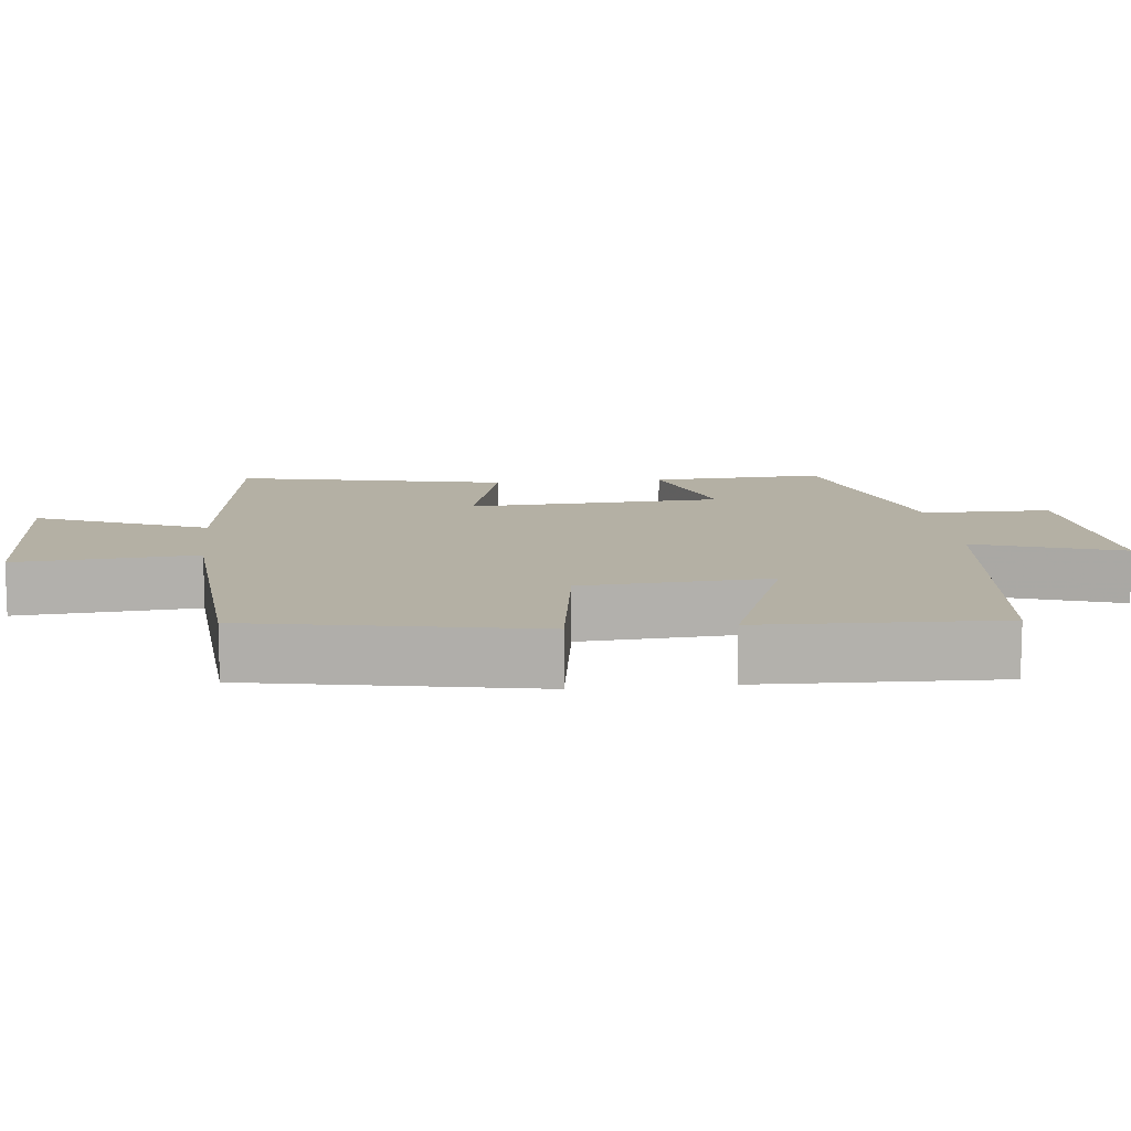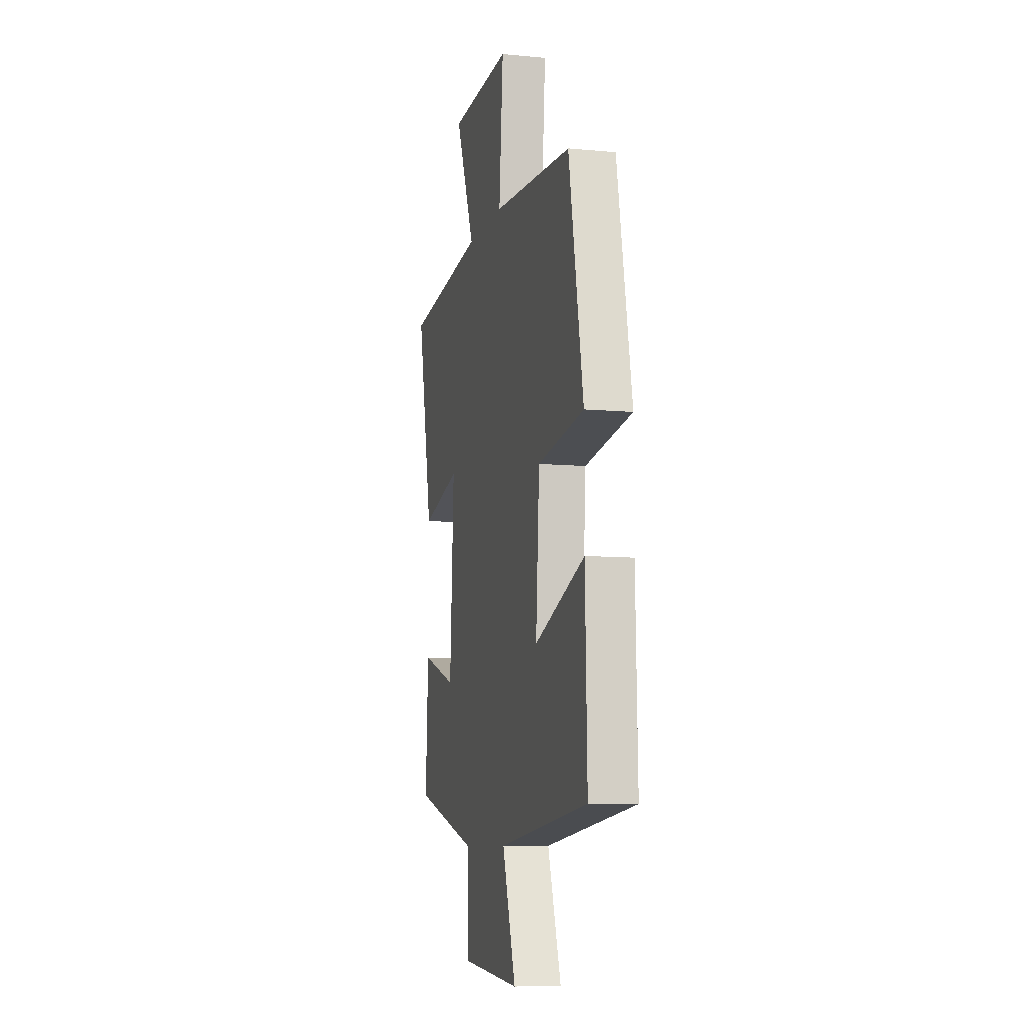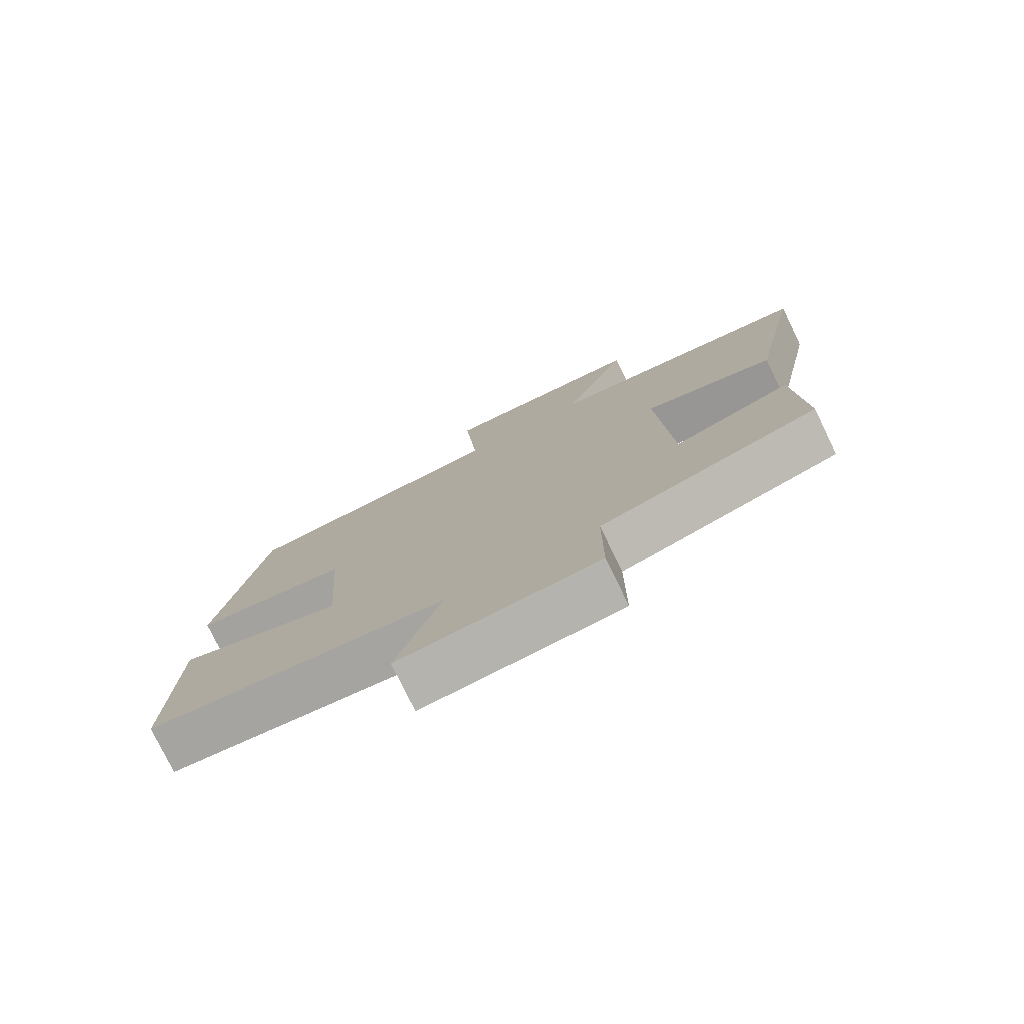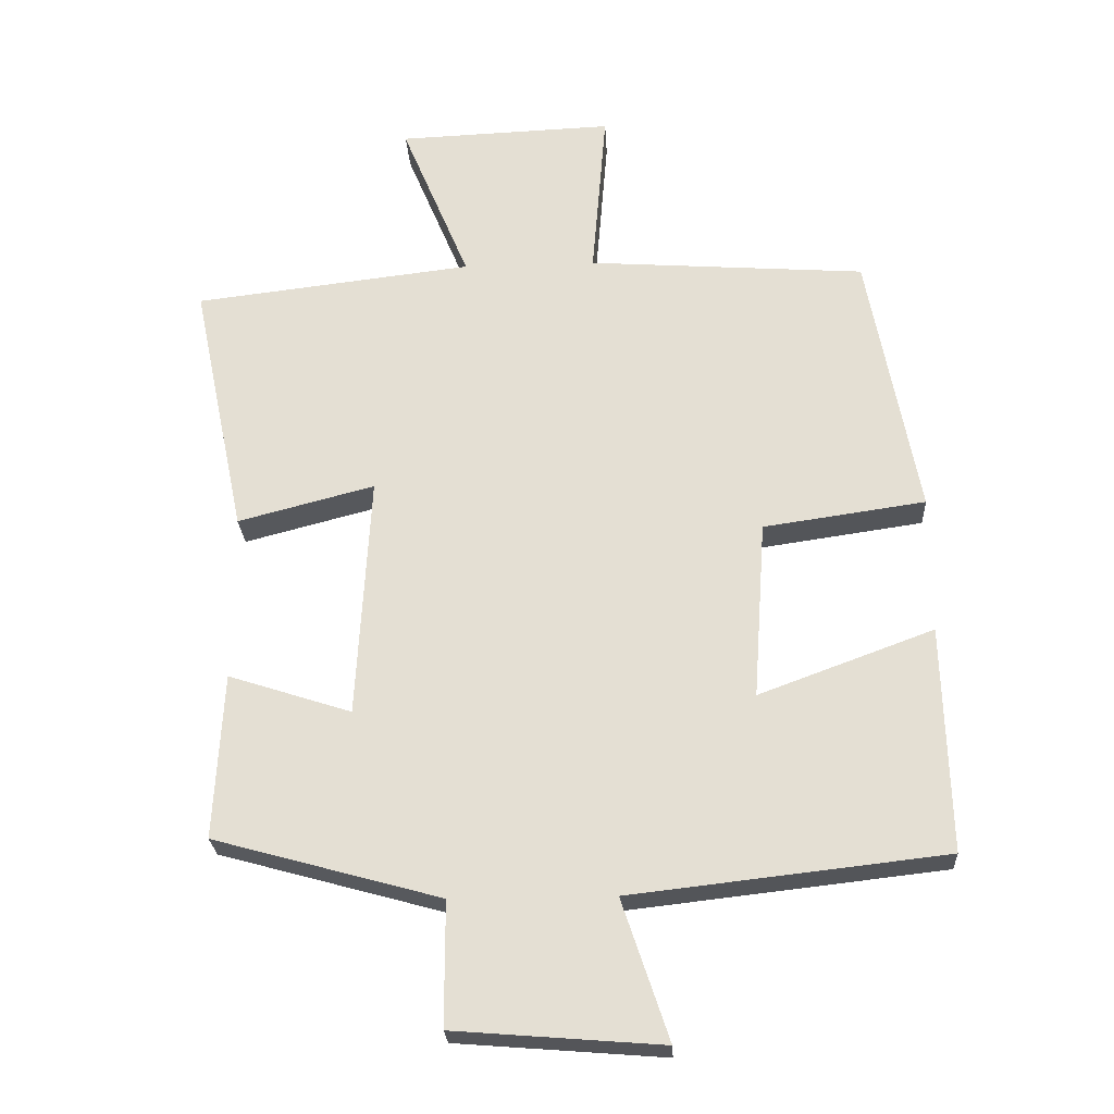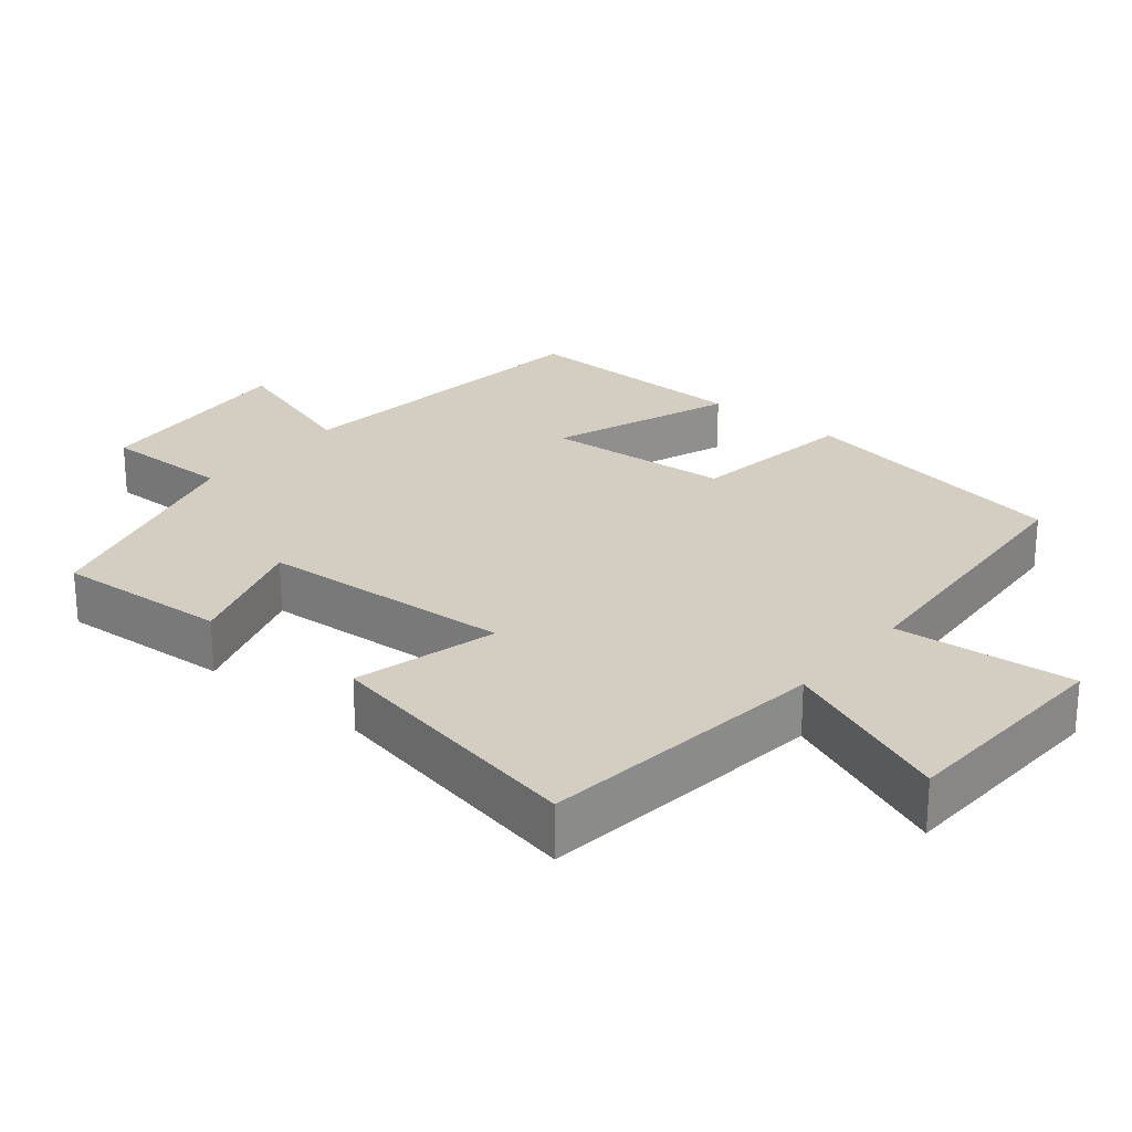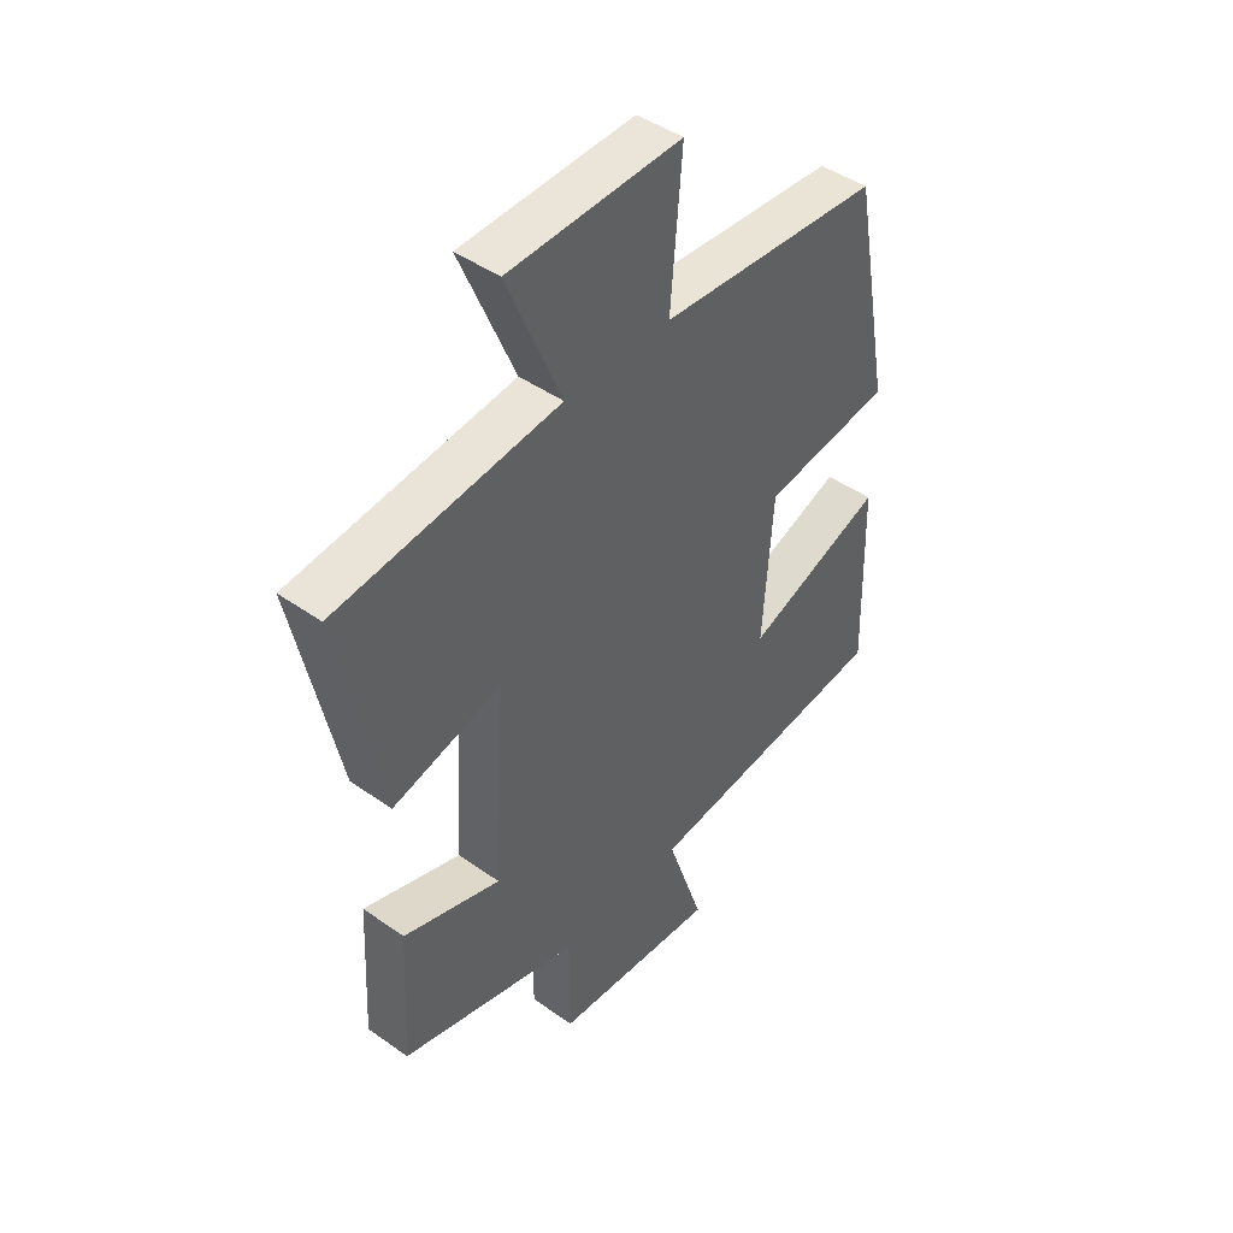
<metadata>
{"format":"obj","ext":"obj","renderer":"f3d","projection":"perspective","resolution":1024,"background":"white","views":[{"elev":11.4,"azim":84.0,"up":"+Y"},{"elev":-8.9,"azim":75.8,"up":"+Z"},{"elev":-77.5,"azim":-154.1,"up":"+Z"},{"elev":-25.0,"azim":3.1,"up":"+Z"},{"elev":24.9,"azim":-50.7,"up":"+Y"},{"elev":44.7,"azim":-50.5,"up":"+Z"}]}
</metadata>
<code>
v -0.513 0.07 -0.409
v -0.5 0.07 -0.168
v -0.321 0.07 -0.226
v -0.301 0.07 0.128
v -0.5 0.07 0.076
v -0.578 0.07 0.452
v -0.172 0.07 0.5
v -0.271 0.07 0.738
v 0.043 0.07 0.75
v 0.022 0.07 0.5
v 0.427 0.07 0.471
v 0.5 0.07 0.081
v 0.264 0.07 0.047
v 0.246 0.07 -0.213
v 0.5 0.07 -0.119
v 0.509 0.07 -0.448
v 0.051 0.07 -0.5
v 0.119 0.07 -0.704
v -0.183 0.07 -0.68
v -0.183 0.07 -0.5
v -0.513 0 -0.409
v -0.5 0 -0.168
v -0.321 0 -0.226
v -0.301 0 0.128
v -0.5 0 0.076
v -0.578 0 0.452
v -0.172 0 0.5
v -0.271 0 0.738
v 0.043 0 0.75
v 0.022 0 0.5
v 0.427 0 0.471
v 0.5 0 0.081
v 0.264 0 0.047
v 0.246 0 -0.213
v 0.5 0 -0.119
v 0.509 0 -0.448
v 0.051 0 -0.5
v 0.119 0 -0.704
v -0.183 0 -0.68
v -0.183 0 -0.5
f 17 18 19 20
f 16 17 20
f 15 16 20
f 14 15 20
f 13 14 20 1
f 10 11 12 13
f 7 8 9 10
f 6 7 10
f 5 6 10
f 4 5 10
f 3 4 10 13
f 1 2 3
f 1 3 13
f 40 39 38 37
f 40 37 36
f 40 36 35
f 40 35 34
f 21 40 34 33
f 33 32 31 30
f 30 29 28 27
f 30 27 26
f 30 26 25
f 30 25 24
f 33 30 24 23
f 23 22 21
f 33 23 21
f 1 21 22 2
f 2 22 23 3
f 3 23 24 4
f 4 24 25 5
f 5 25 26 6
f 6 26 27 7
f 7 27 28 8
f 8 28 29 9
f 9 29 30 10
f 10 30 31 11
f 11 31 32 12
f 12 32 33 13
f 13 33 34 14
f 14 34 35 15
f 15 35 36 16
f 16 36 37 17
f 17 37 38 18
f 18 38 39 19
f 19 39 40 20
f 20 40 21 1

</code>
